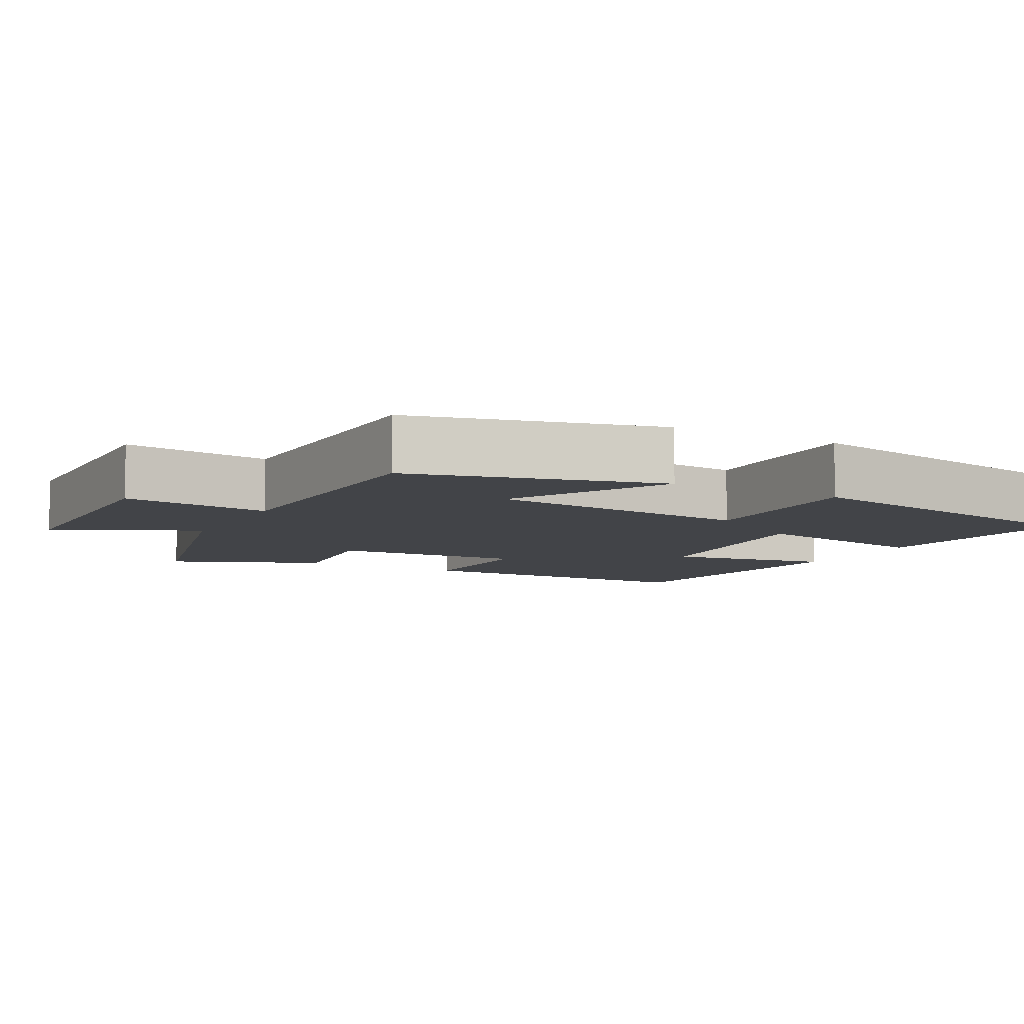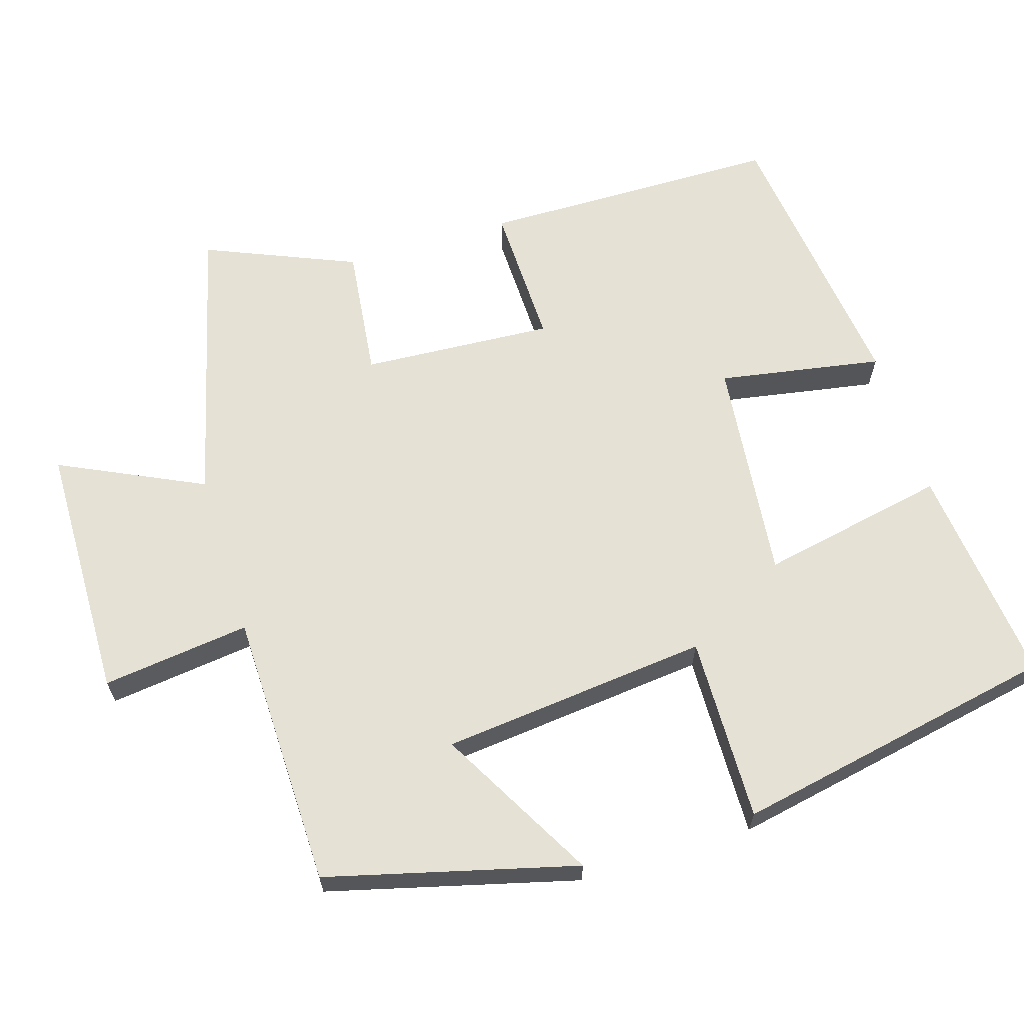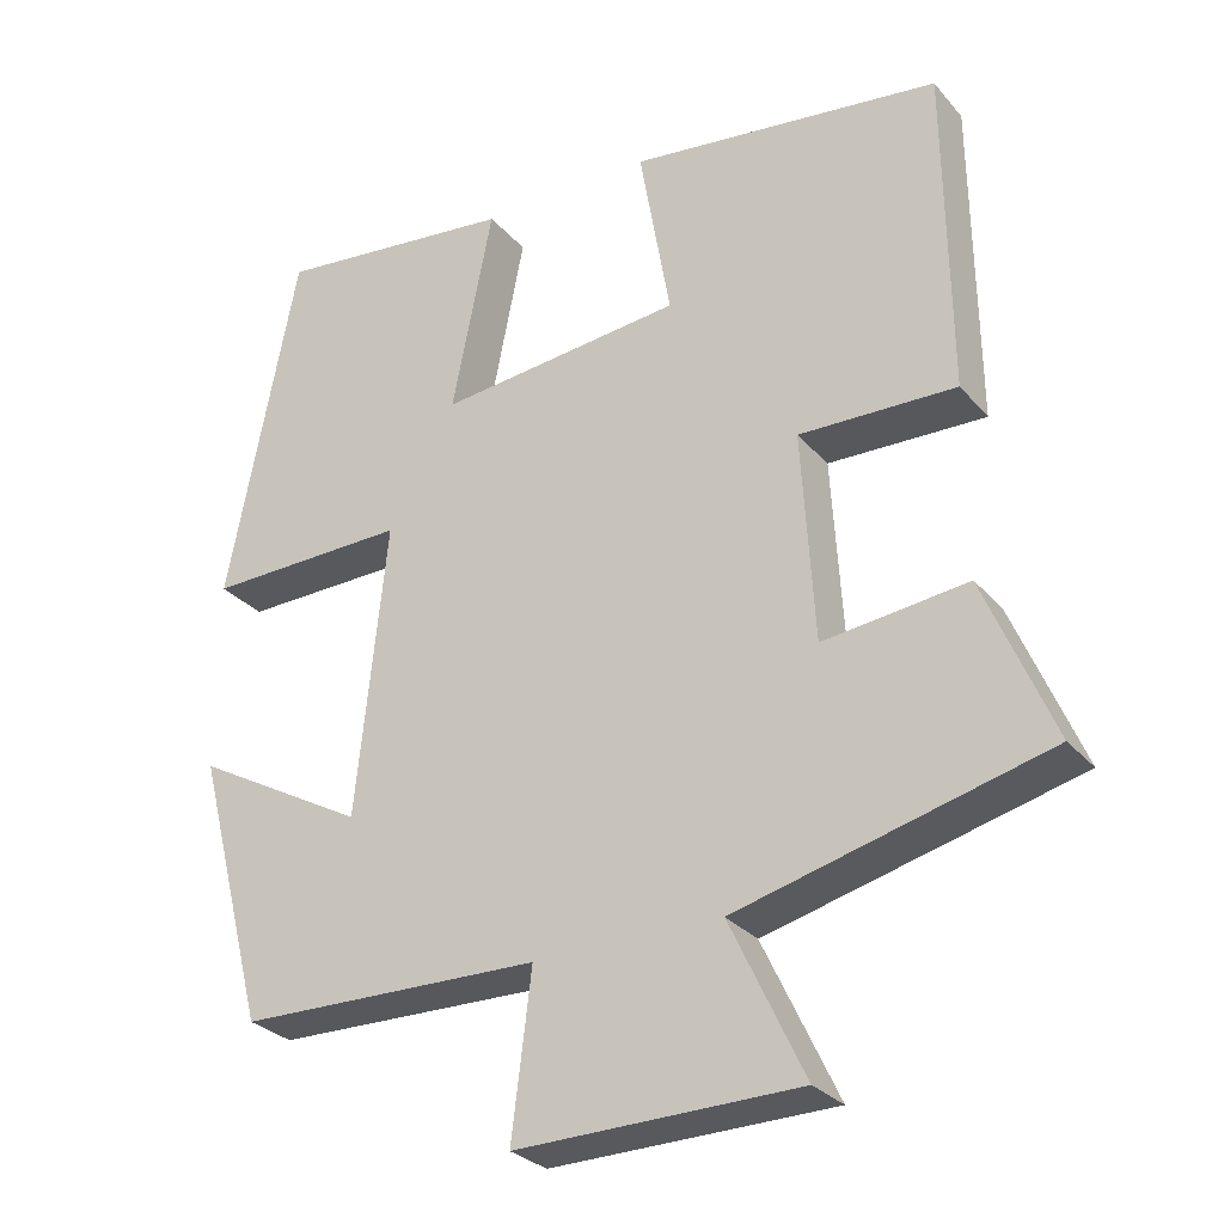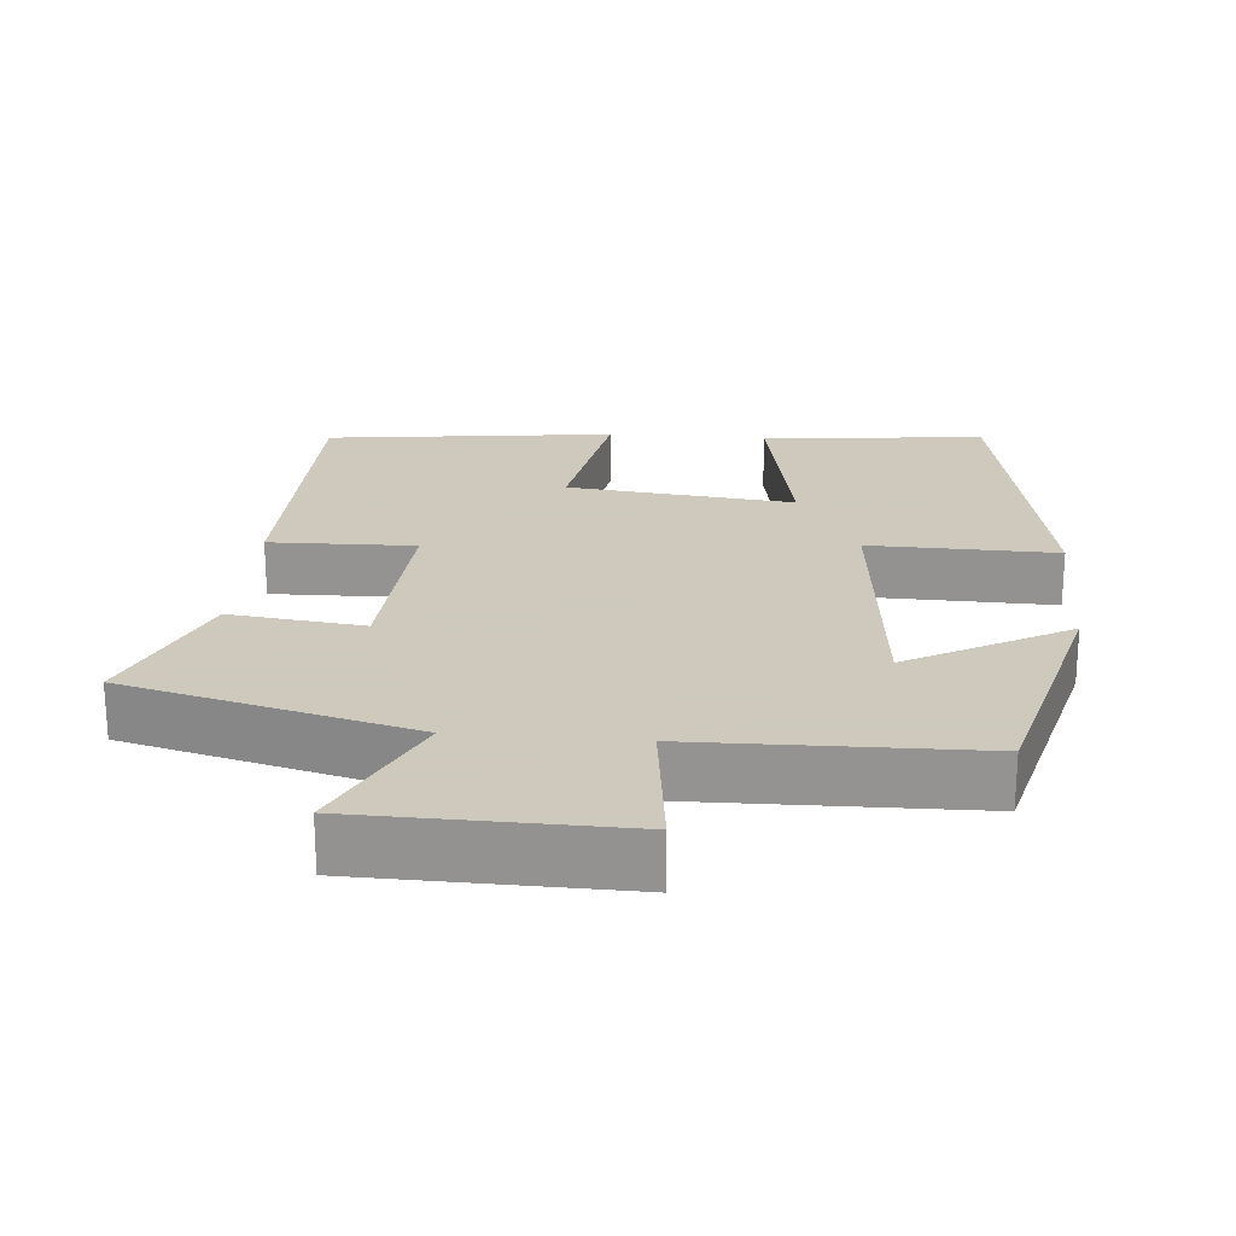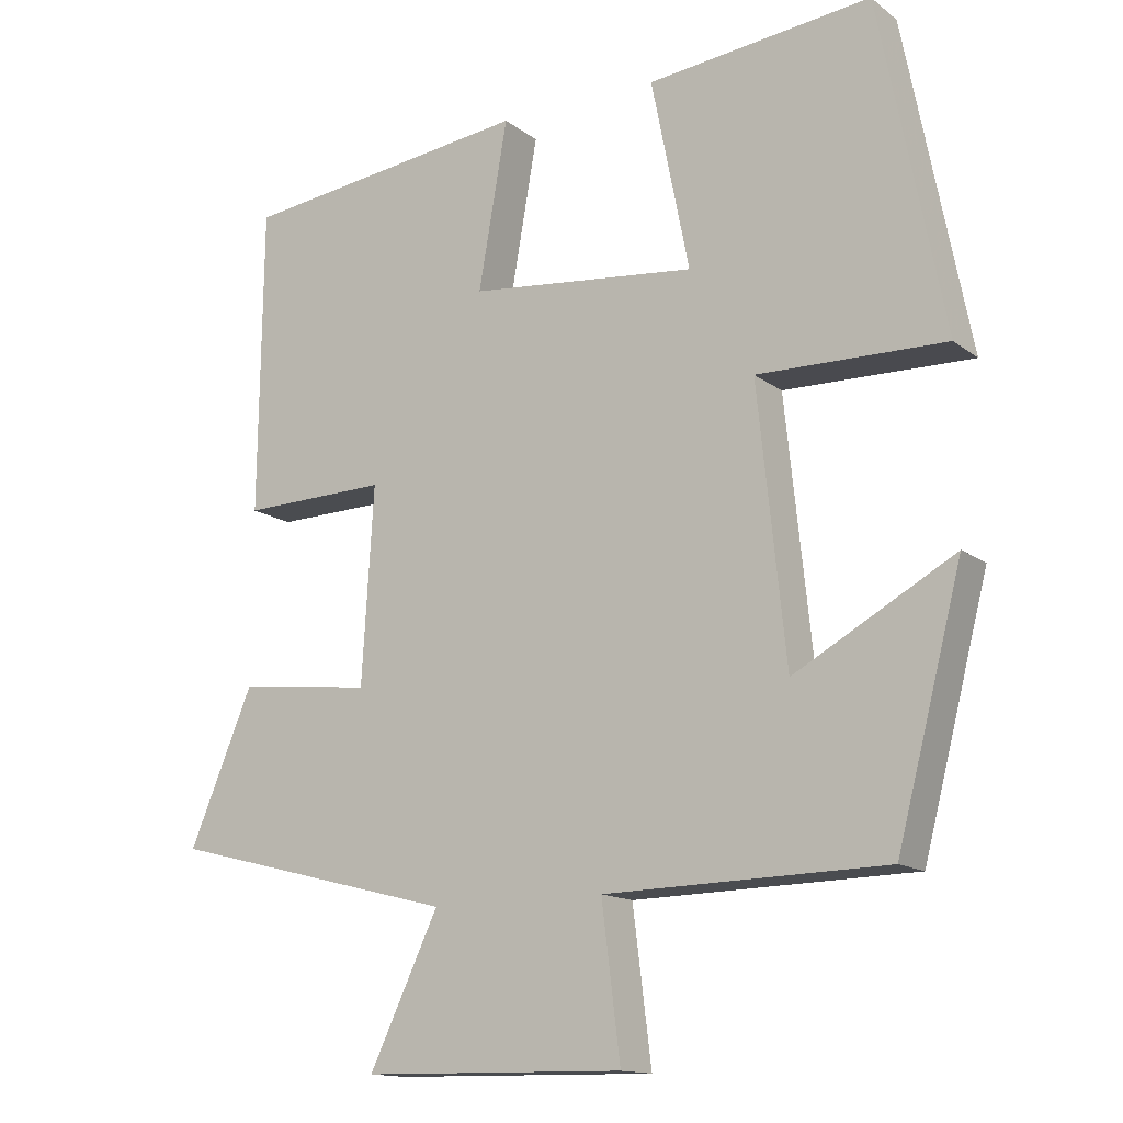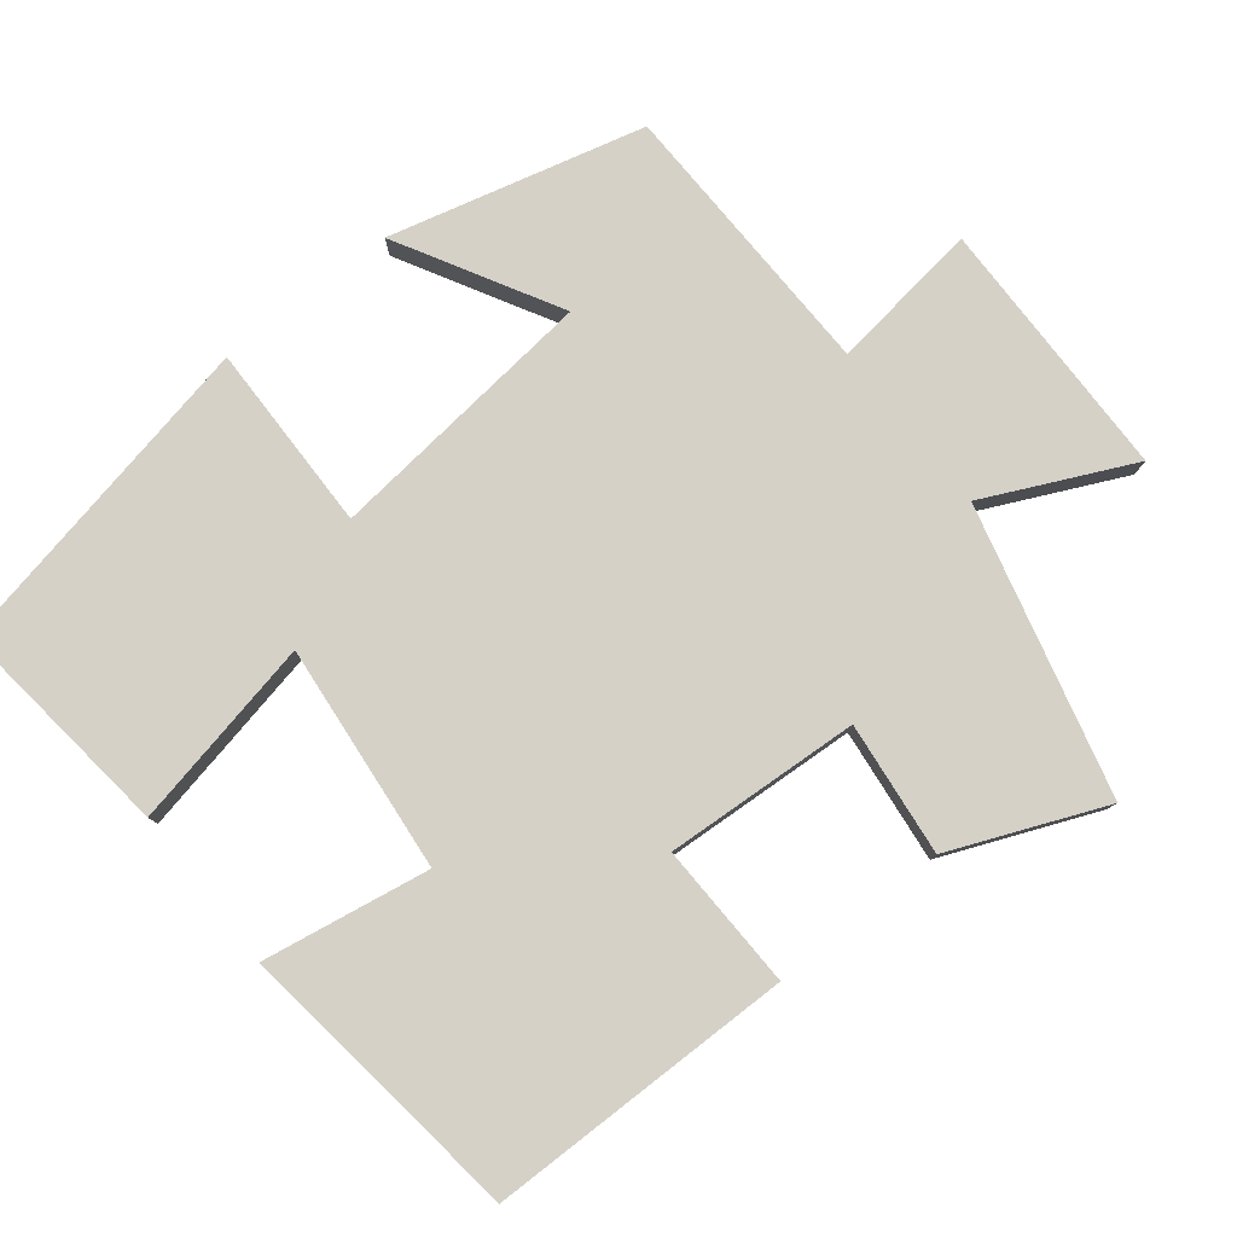
<metadata>
{"format":"obj","ext":"obj","renderer":"f3d","projection":"perspective","resolution":1024,"background":"white","views":[{"elev":-7.8,"azim":-118.4,"up":"+Y"},{"elev":64.5,"azim":-107.1,"up":"+Y"},{"elev":-28.7,"azim":32.0,"up":"+Z"},{"elev":22.6,"azim":-175.0,"up":"+Y"},{"elev":-14.2,"azim":-147.5,"up":"+Z"},{"elev":79.6,"azim":51.4,"up":"+Y"}]}
</metadata>
<code>
v 0.586 0.07 -0.401
v 0.2 0.07 -0.5
v 0.293 0.07 -0.696
v -0.059 0.07 -0.702
v -0.034 0.07 -0.5
v -0.412 0.07 -0.492
v -0.5 0.07 -0.152
v -0.285 0.07 -0.271
v -0.247 0.07 0.095
v -0.5 0.07 0.09
v -0.413 0.07 0.534
v -0.111 0.07 0.5
v -0.162 0.07 0.244
v 0.144 0.07 0.276
v 0.105 0.07 0.5
v 0.495 0.07 0.451
v 0.5 0.07 0.04
v 0.304 0.07 0.045
v 0.32 0.07 -0.217
v 0.5 0.07 -0.196
v 0.586 0 -0.401
v 0.2 0 -0.5
v 0.293 0 -0.696
v -0.059 0 -0.702
v -0.034 0 -0.5
v -0.412 0 -0.492
v -0.5 0 -0.152
v -0.285 0 -0.271
v -0.247 0 0.095
v -0.5 0 0.09
v -0.413 0 0.534
v -0.111 0 0.5
v -0.162 0 0.244
v 0.144 0 0.276
v 0.105 0 0.5
v 0.495 0 0.451
v 0.5 0 0.04
v 0.304 0 0.045
v 0.32 0 -0.217
v 0.5 0 -0.196
f 19 20 1 2
f 18 19 2
f 15 16 17 18
f 14 15 18
f 13 14 18 2
f 10 11 12 13
f 9 10 13
f 8 9 13 2
f 5 6 7 8
f 5 8 2 3
f 3 4 5
f 22 21 40 39
f 22 39 38
f 38 37 36 35
f 38 35 34
f 22 38 34 33
f 33 32 31 30
f 33 30 29
f 22 33 29 28
f 28 27 26 25
f 23 22 28 25
f 25 24 23
f 1 21 22 2
f 2 22 23 3
f 3 23 24 4
f 4 24 25 5
f 5 25 26 6
f 6 26 27 7
f 7 27 28 8
f 8 28 29 9
f 9 29 30 10
f 10 30 31 11
f 11 31 32 12
f 12 32 33 13
f 13 33 34 14
f 14 34 35 15
f 15 35 36 16
f 16 36 37 17
f 17 37 38 18
f 18 38 39 19
f 19 39 40 20
f 20 40 21 1

</code>
